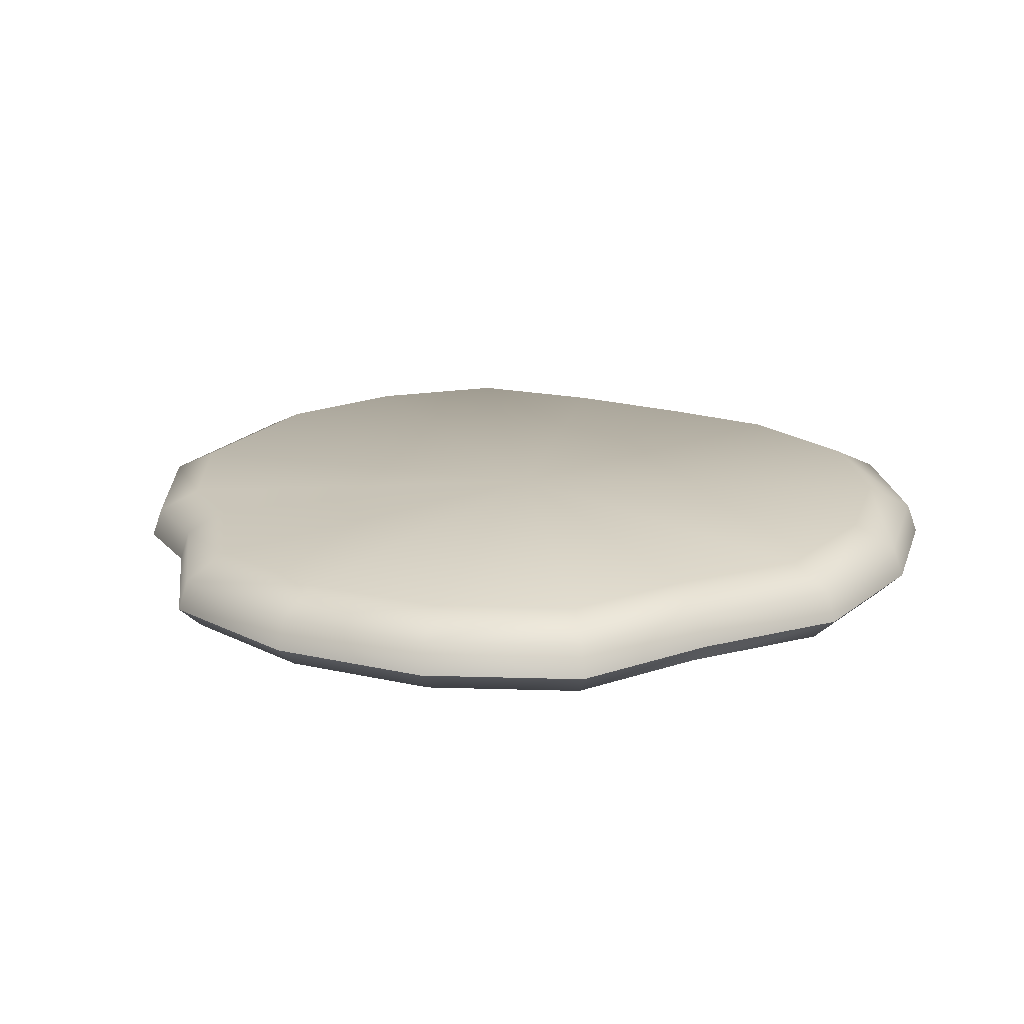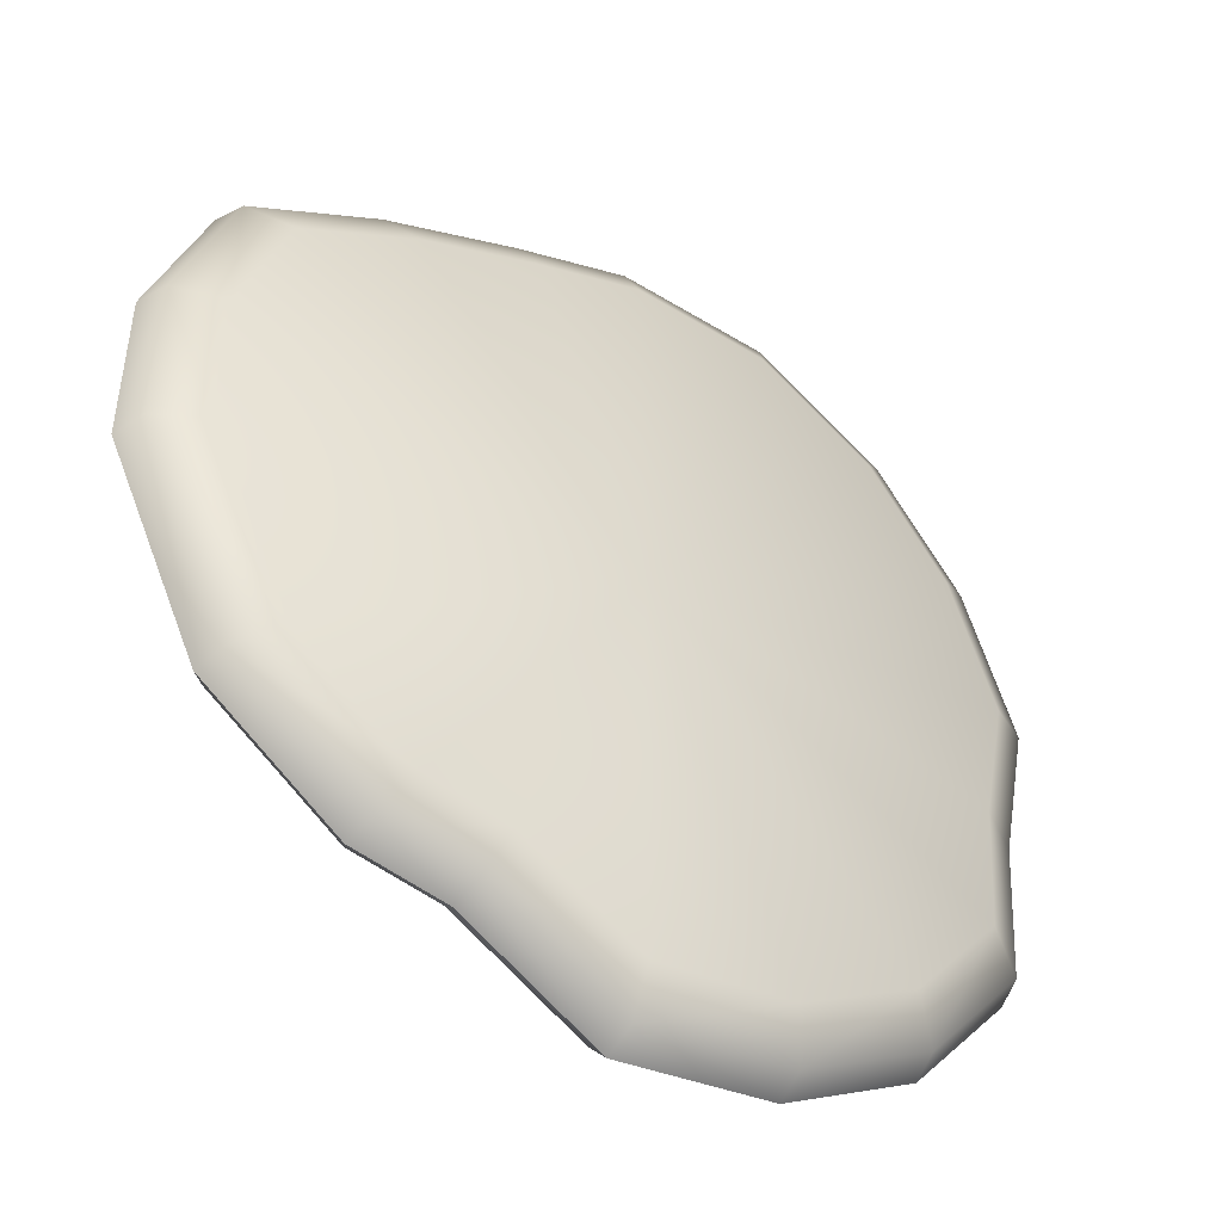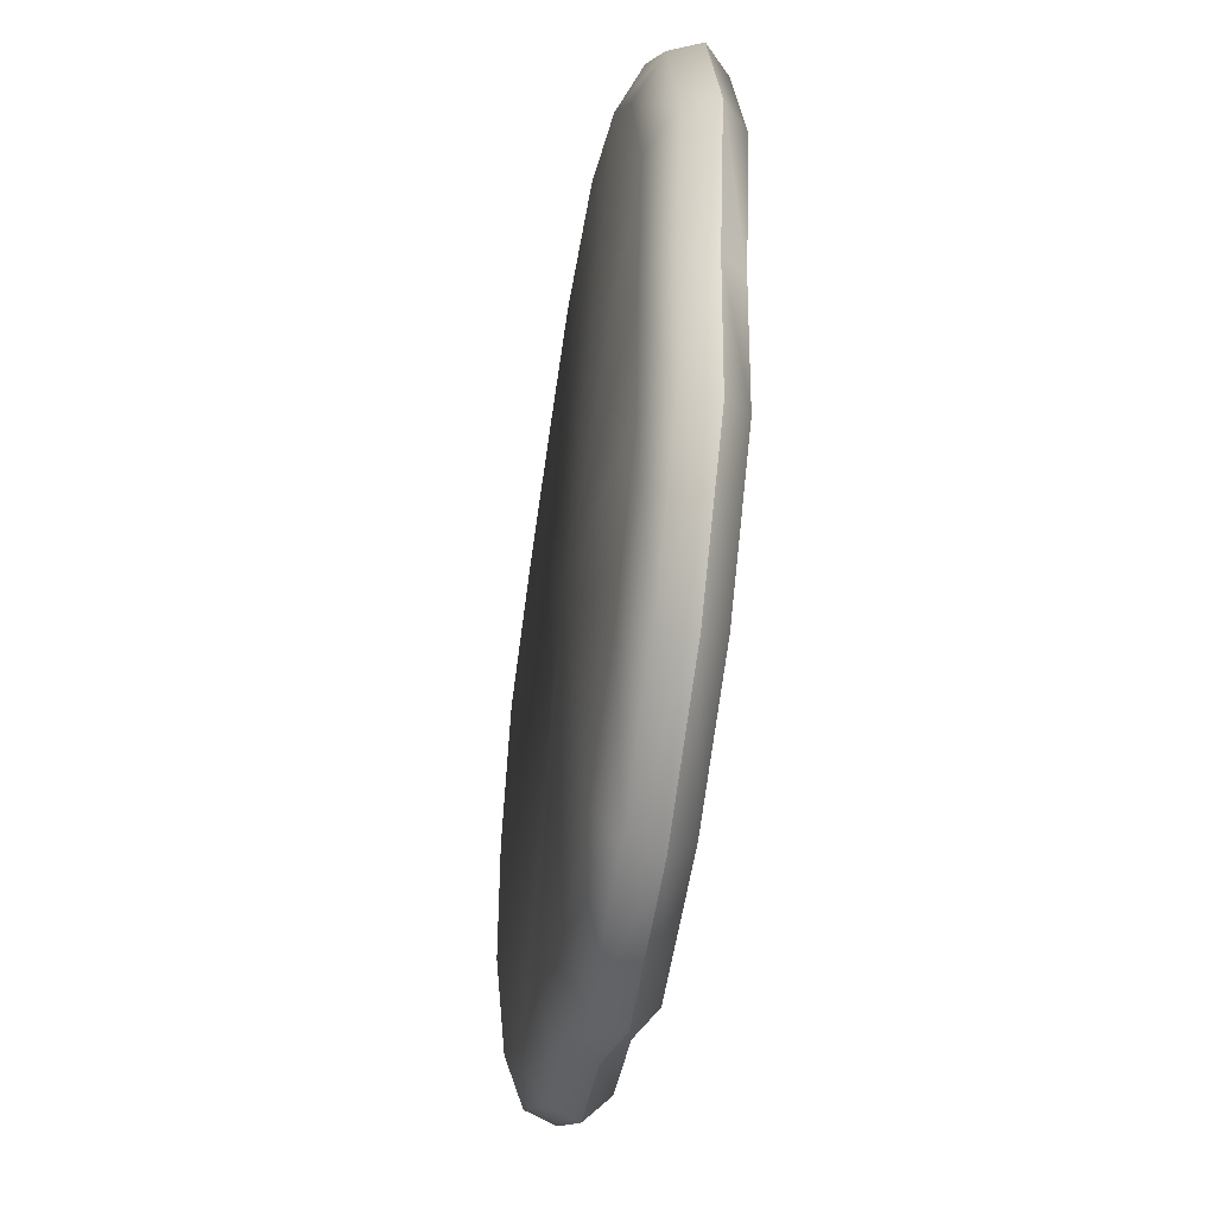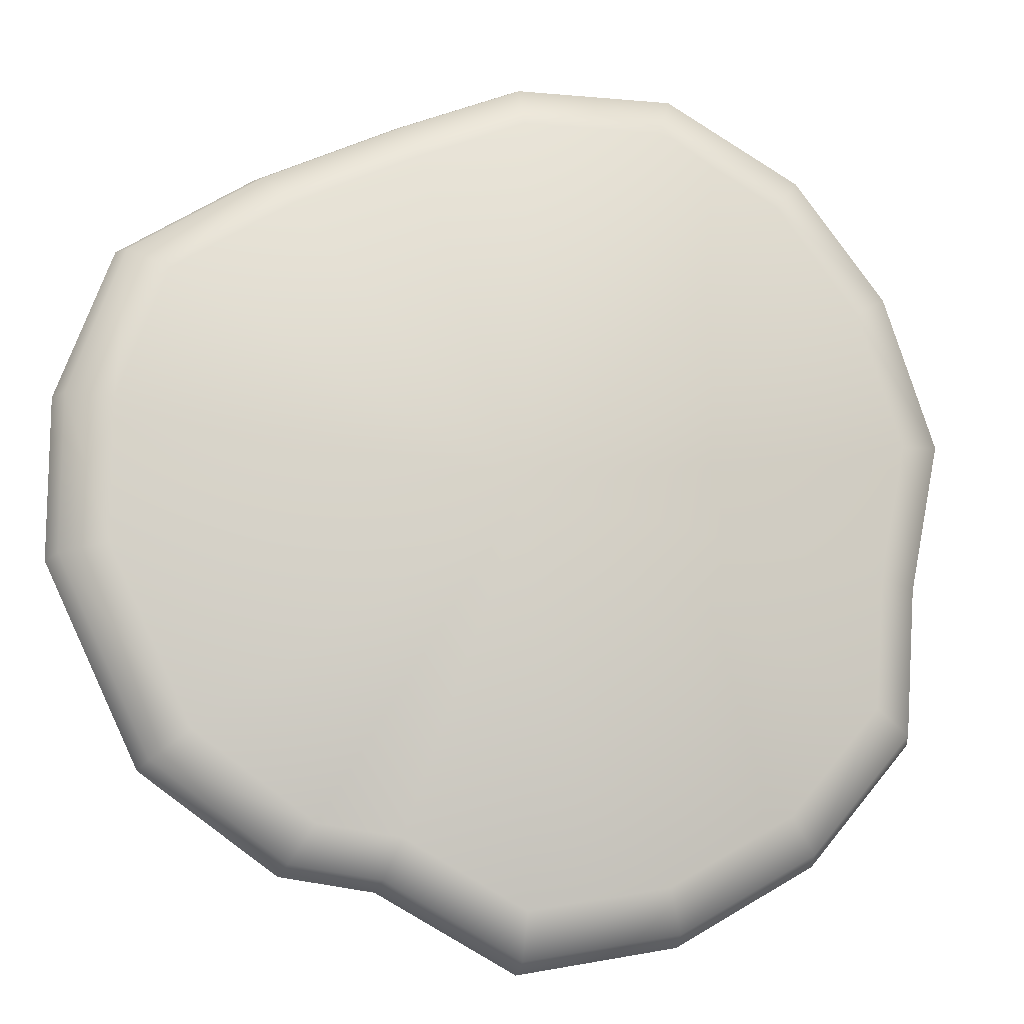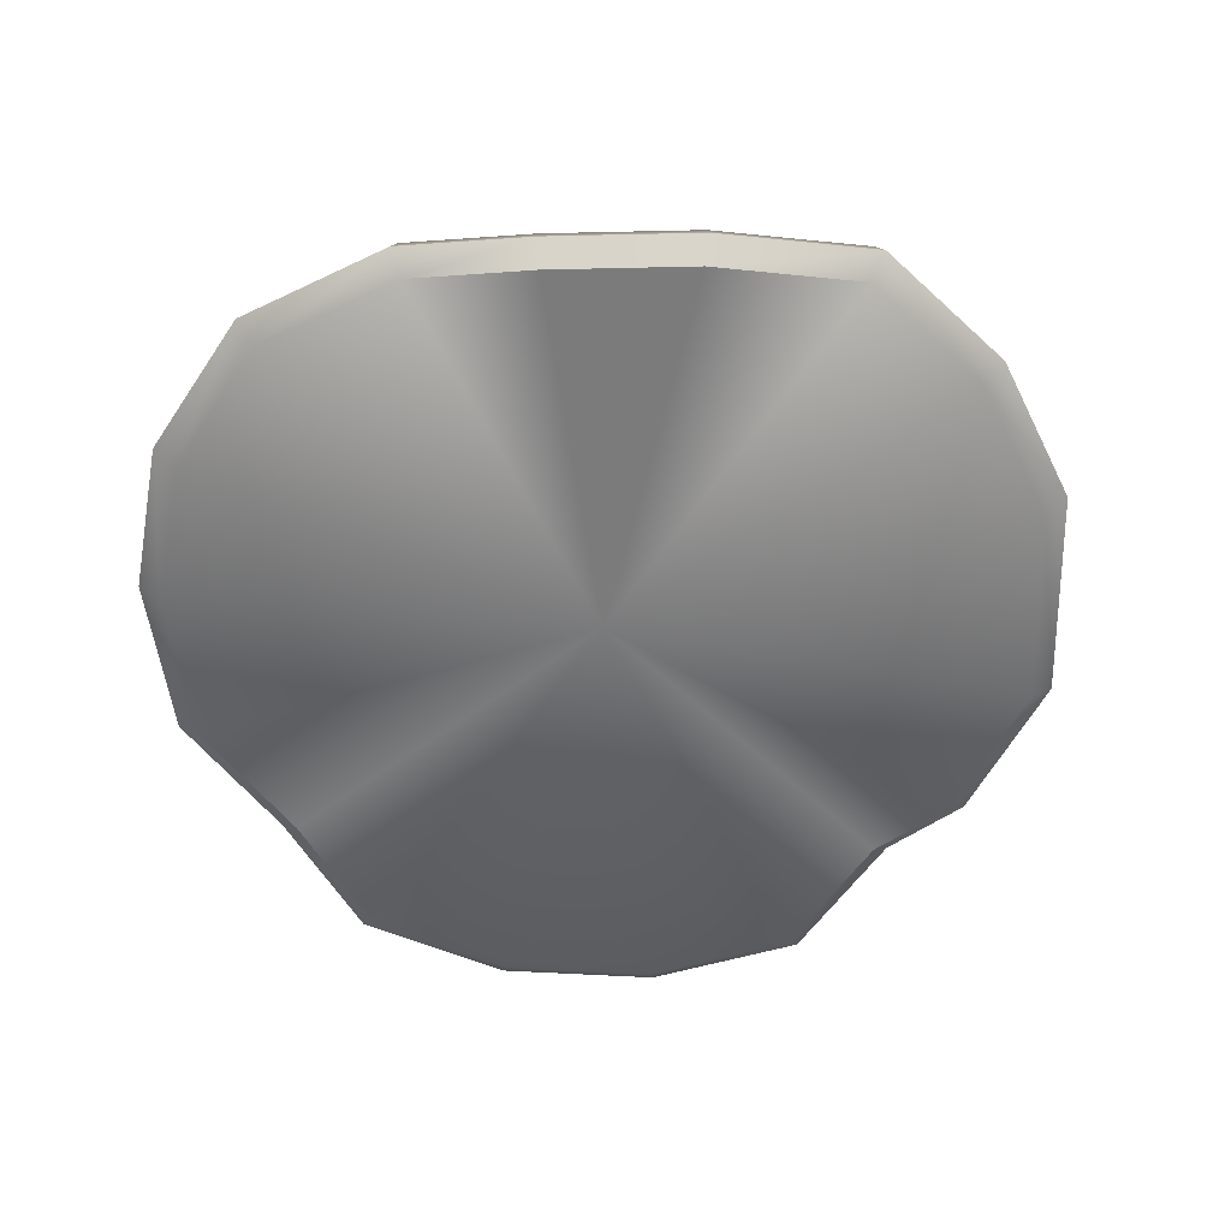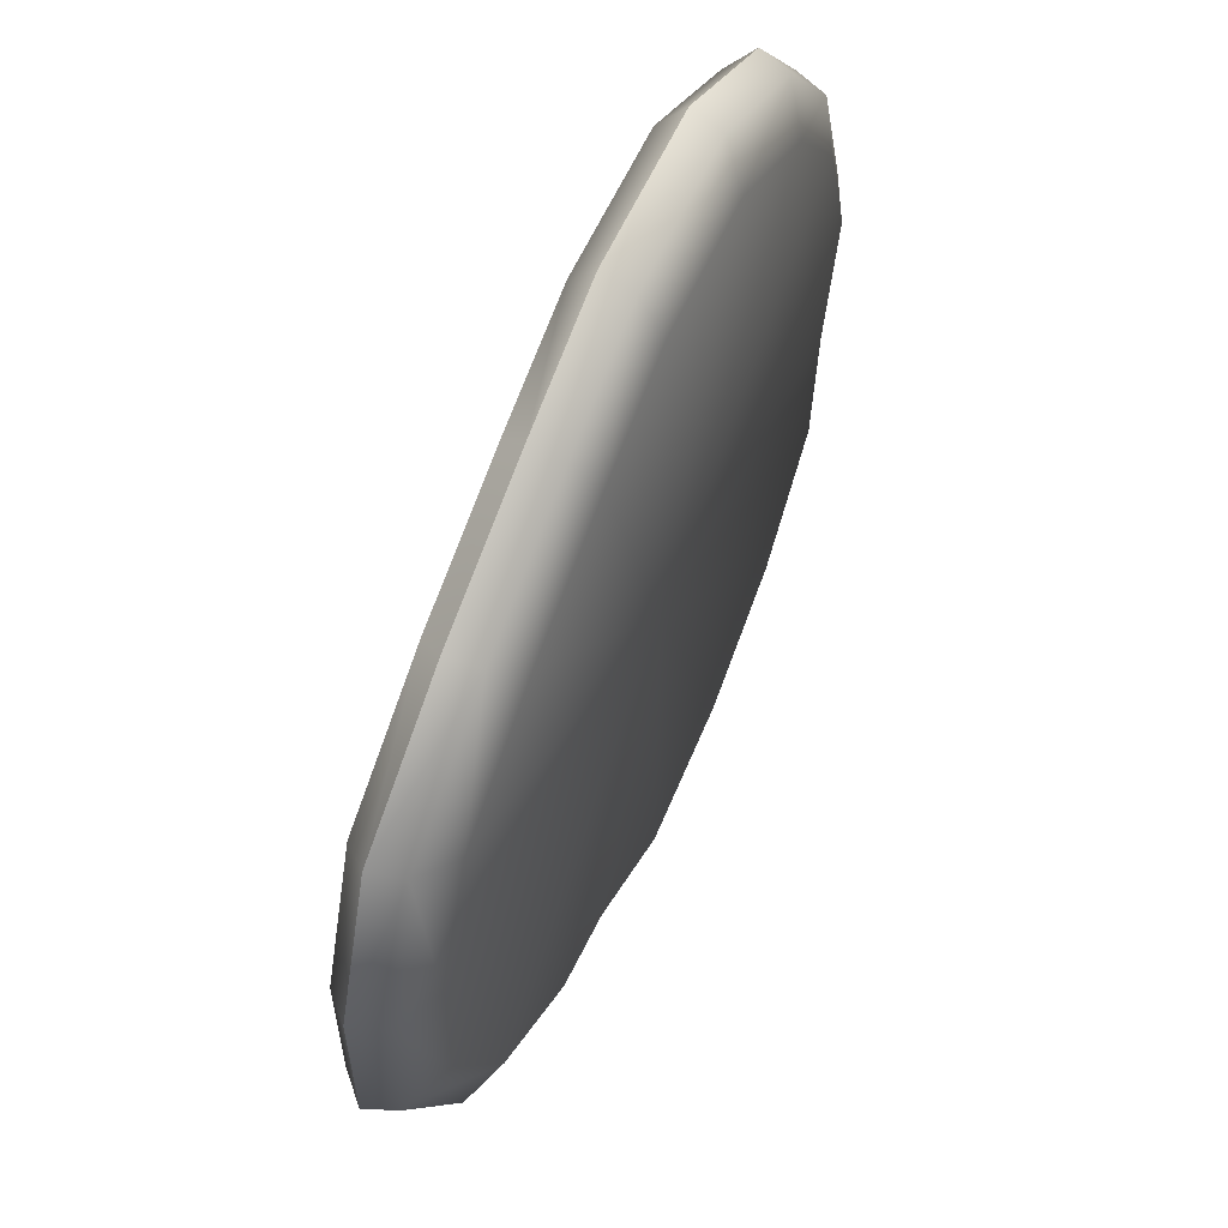
<metadata>
{"format":"obj","ext":"obj","renderer":"f3d","projection":"perspective","resolution":1024,"background":"white","views":[{"elev":19.3,"azim":-126.8,"up":"+Y"},{"elev":-46.1,"azim":144.7,"up":"+Z"},{"elev":-46.8,"azim":-99.2,"up":"+Z"},{"elev":-13.3,"azim":167.9,"up":"+Z"},{"elev":-58.4,"azim":26.5,"up":"+Y"},{"elev":59.0,"azim":114.0,"up":"+Z"}]}
</metadata>
<code>
o food_ingredient_dough_base_Cylinder.925
v 0.01205 -2e-05 0.01381
v 0.01113 0.1483 0.01275
v 0.8516 -2e-05 -0.134
v 0.8999 0.04612 -0.1425
v 0.8999 0.04612 0.1701
v 0.8516 -2e-05 0.1616
v 0.7928 0.04612 0.4638
v 0.7501 -2e-05 0.4392
v 0.5315 0.04612 0.6307
v 0.5029 -2e-05 0.5967
v 0.2546 0.04612 0.7609
v 0.2412 -2e-05 0.7197
v 0.01749 0.04612 0.8582
v 0.01719 -2e-05 0.8118
v -0.2963 0.04612 0.8595
v -0.2795 -2e-05 0.8134
v -0.5675 0.04612 0.7033
v -0.536 -2e-05 0.6658
v -0.7487 0.04612 0.4638
v -0.7074 -2e-05 0.4394
v -0.8501 0.04612 0.1556
v -0.8032 -2e-05 0.1479
v -0.7899 0.04612 -0.1425
v -0.7463 -2e-05 -0.134
v -0.7687 0.04612 -0.4362
v -0.7263 -2e-05 -0.4117
v -0.5675 0.04612 -0.6756
v -0.5361 -2e-05 -0.6383
v -0.2963 0.04612 -0.8319
v -0.2796 -2e-05 -0.786
v 0.01113 0.1483 -0.776
v 0.01178 0.1056 -0.8645
v 0.7008 0.1056 -0.5132
v 0.6302 0.1483 -0.4605
v 0.7893 0.1483 -0.1242
v 0.8779 0.1056 -0.139
v 0.7893 0.1483 0.1497
v 0.8779 0.1056 0.1659
v 0.6952 0.1483 0.407
v 0.7734 0.1056 0.4525
v 0.4661 0.1483 0.5531
v 0.5185 0.1056 0.6153
v 0.2235 0.1483 0.667
v 0.2483 0.1056 0.7422
v 0.01589 0.1483 0.7525
v 0.01708 0.1056 0.8372
v -0.2591 0.1483 0.7539
v -0.289 0.1056 0.8385
v -0.4968 0.1483 0.6171
v -0.5536 0.1056 0.686
v -0.6557 0.1483 0.4072
v -0.7303 0.1056 0.4525
v -0.7445 0.1483 0.137
v -0.8292 0.1056 0.1518
v -0.6918 0.1483 -0.1242
v -0.7706 0.1056 -0.139
v -0.6733 0.1483 -0.3817
v -0.7499 0.1056 -0.4255
v -0.4969 0.1483 -0.5917
v -0.5536 0.1056 -0.6591
v -0.2592 0.1483 -0.7286
v -0.289 0.1056 -0.8115
v 0.01205 -2e-05 -0.8371
v 0.01205 0.04612 -0.8862
v 0.2775 0.04612 -0.739
v 0.2629 -2e-05 -0.6978
v 0.457 0.04612 -0.7134
v 0.4327 -2e-05 -0.6736
v 0.7184 0.04612 -0.5261
v 0.6799 -2e-05 -0.4967
v 0.2707 0.1056 -0.7209
v 0.2437 0.1483 -0.6469
v 0.401 0.1483 -0.6244
v 0.4458 0.1056 -0.6959
f 5 38 40 7
f 1 3 6
f 1 6 8
f 1 8 10
f 1 10 12
f 1 12 14
f 1 14 16
f 1 16 18
f 1 18 20
f 1 20 22
f 1 22 24
f 1 24 26
f 1 26 28
f 1 28 30
f 1 30 63
f 69 33 36 4
f 1 70 3
f 7 40 42 9
f 9 42 44 11
f 11 44 46 13
f 13 46 48 15
f 15 48 50 17
f 17 50 52 19
f 19 52 54 21
f 21 54 56 23
f 23 56 58 25
f 25 58 60 27
f 27 60 62 29
f 29 62 32 64
f 2 31 61
f 2 34 73
f 2 39 37
f 2 41 39
f 2 43 41
f 2 45 43
f 2 47 45
f 2 49 47
f 2 51 49
f 2 53 51
f 2 55 53
f 2 57 55
f 2 59 57
f 2 61 59
f 1 63 66
f 2 72 31
f 2 35 34
f 1 66 68
f 2 37 35
f 65 71 74 67
f 1 68 70
f 2 73 72
f 64 32 71 65
f 67 74 33 69
f 36 33 34 35
f 4 5 6 3
f 38 36 35 37
f 5 7 8 6
f 40 38 37 39
f 7 9 10 8
f 42 40 39 41
f 9 11 12 10
f 44 42 41 43
f 11 13 14 12
f 46 44 43 45
f 13 15 16 14
f 48 46 45 47
f 15 17 18 16
f 50 48 47 49
f 17 19 20 18
f 52 50 49 51
f 19 21 22 20
f 54 52 51 53
f 21 23 24 22
f 56 54 53 55
f 23 25 26 24
f 58 56 55 57
f 25 27 28 26
f 60 58 57 59
f 27 29 30 28
f 62 60 59 61
f 32 62 61 31
f 64 65 66 63
f 65 67 68 66
f 74 71 72 73
f 67 69 70 68
f 69 4 3 70
f 29 64 63 30
f 71 32 31 72
f 33 74 73 34
f 4 36 38 5

</code>
